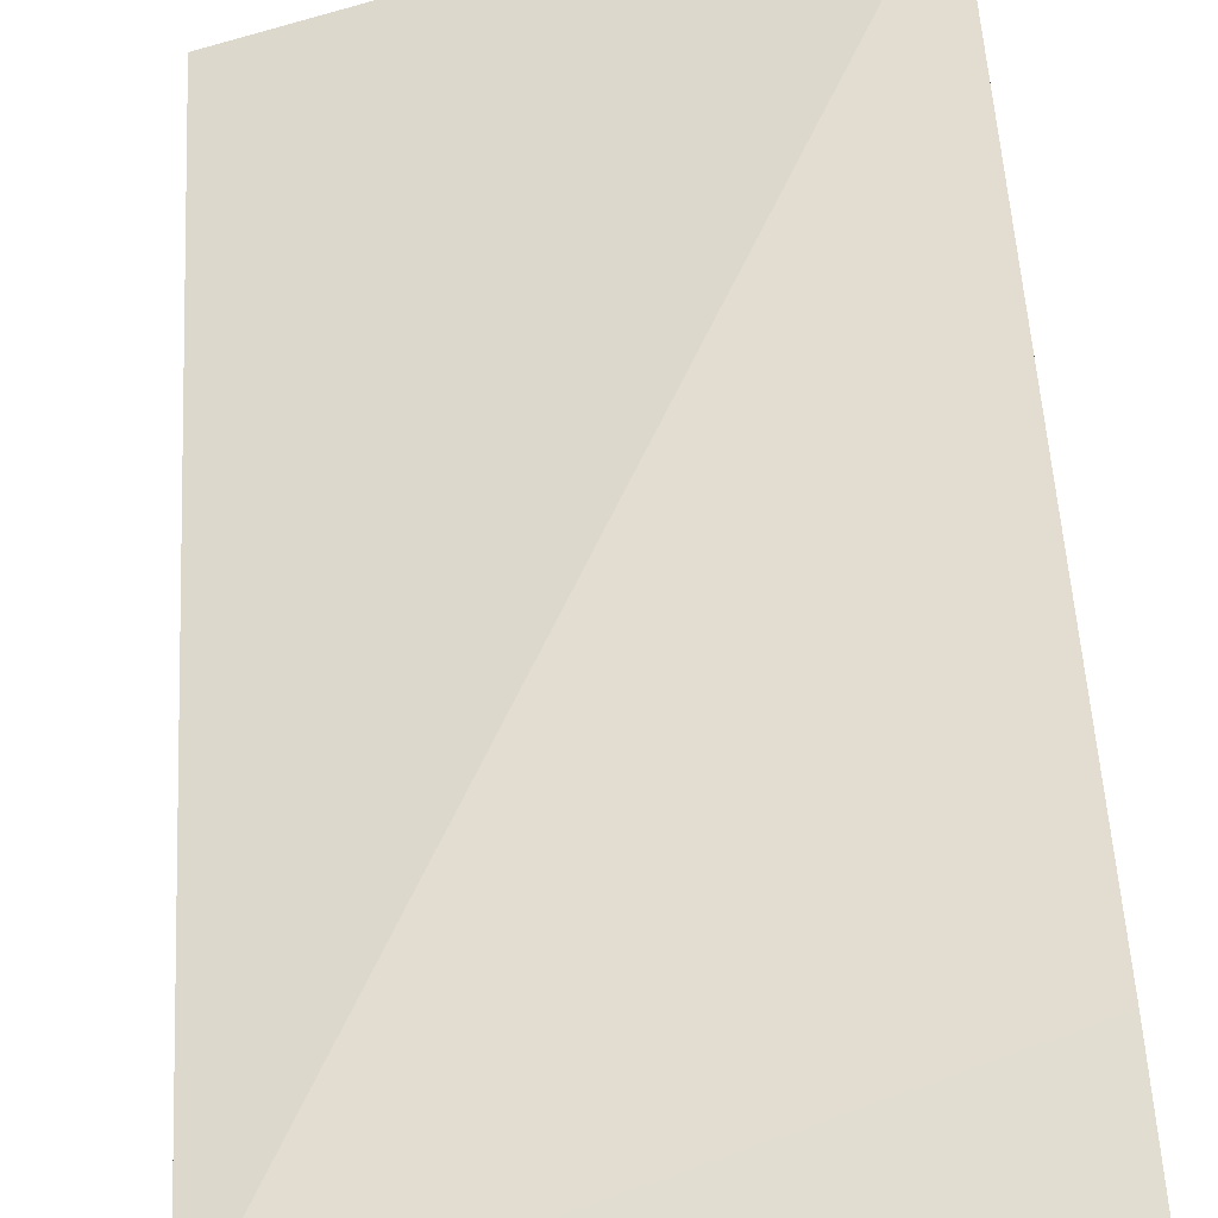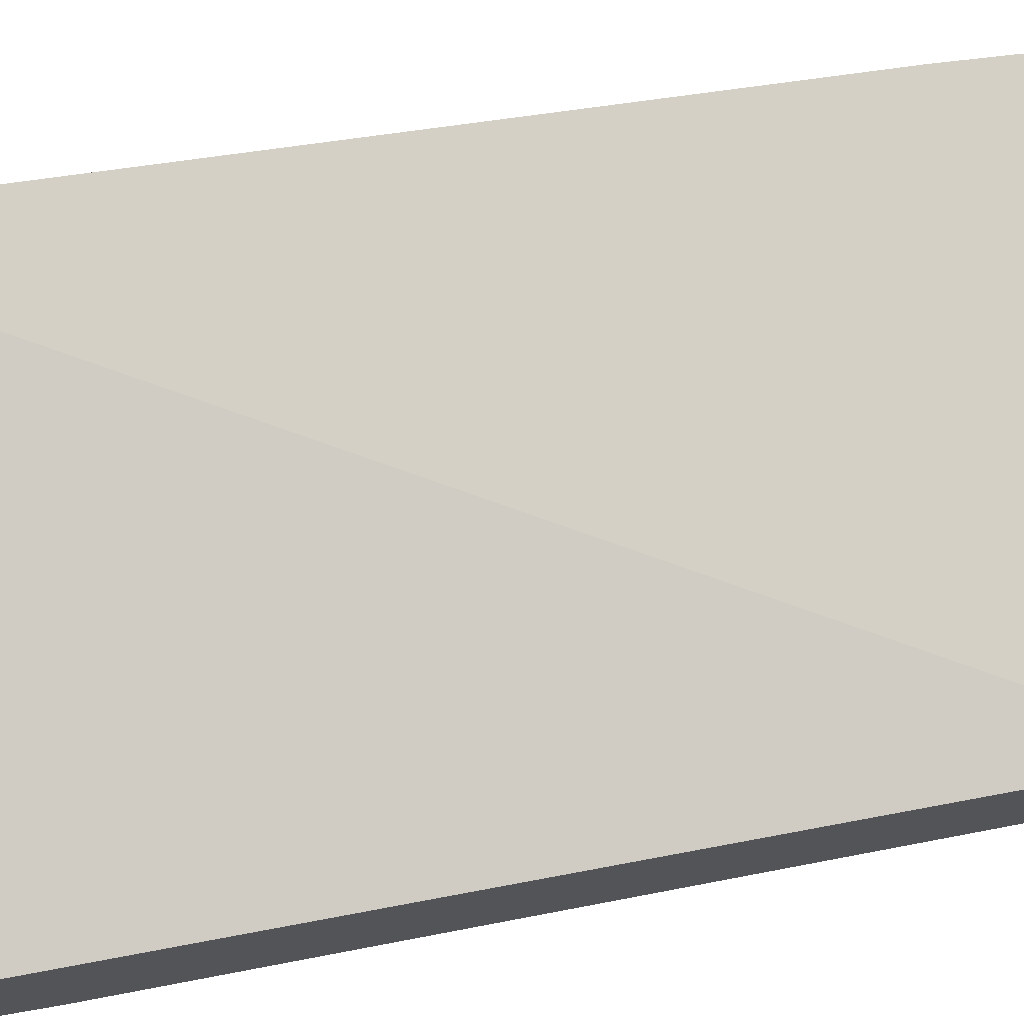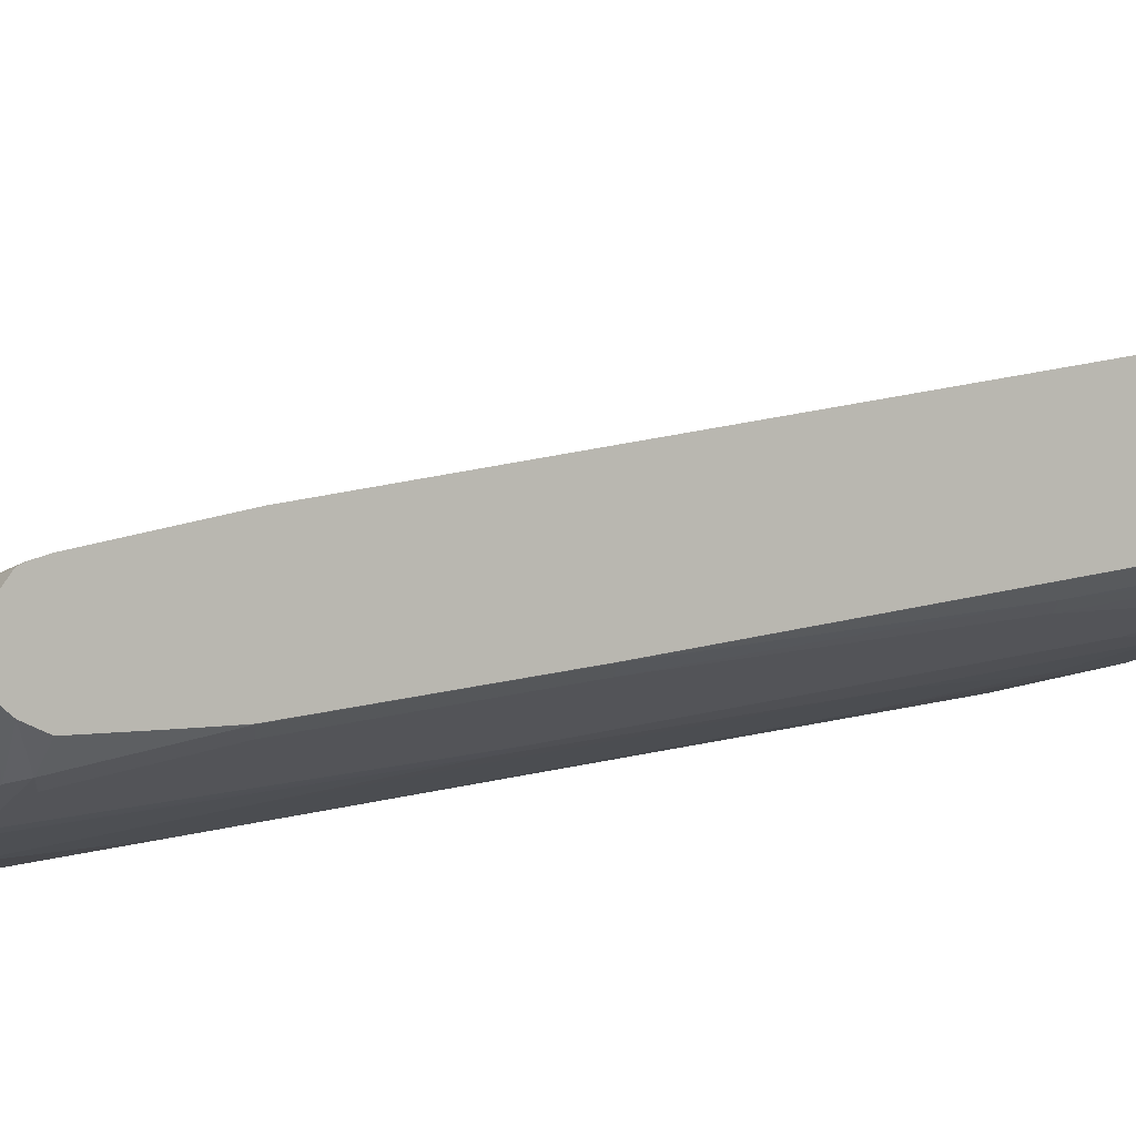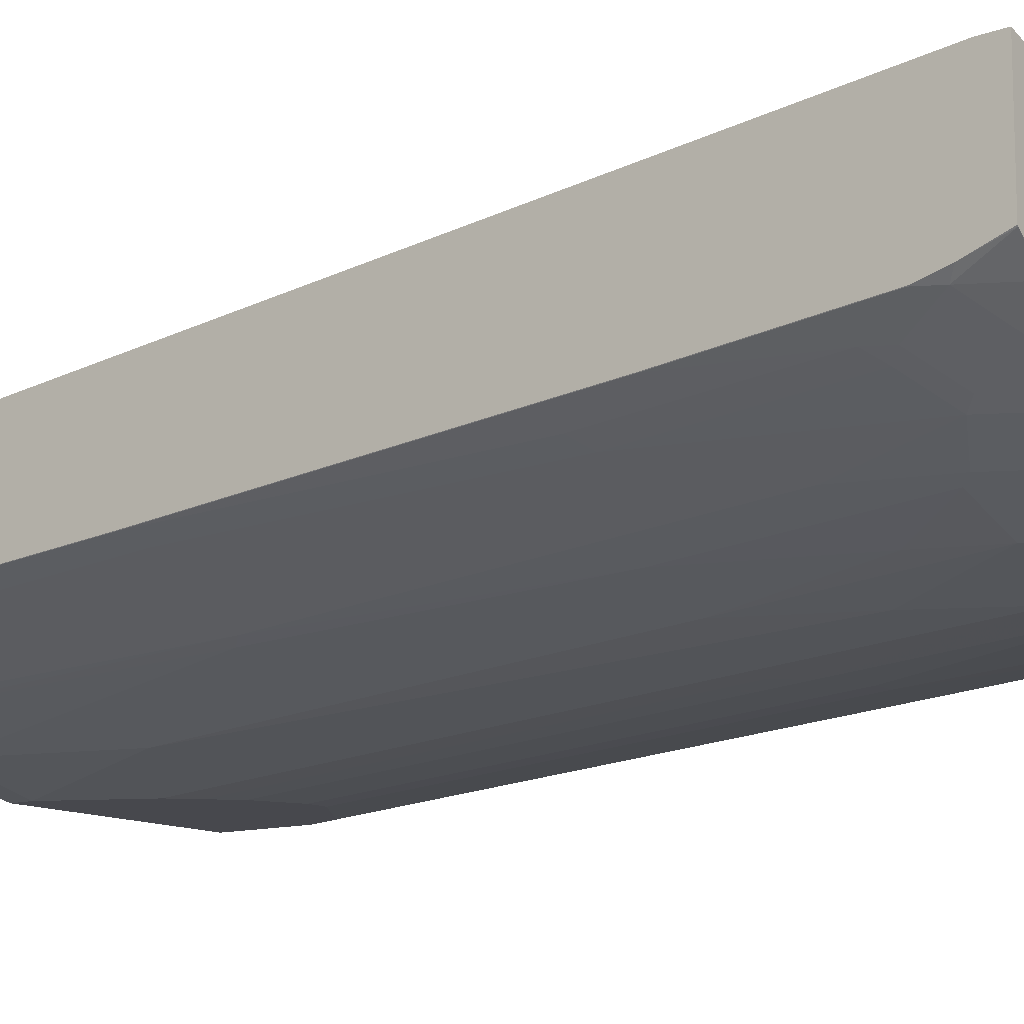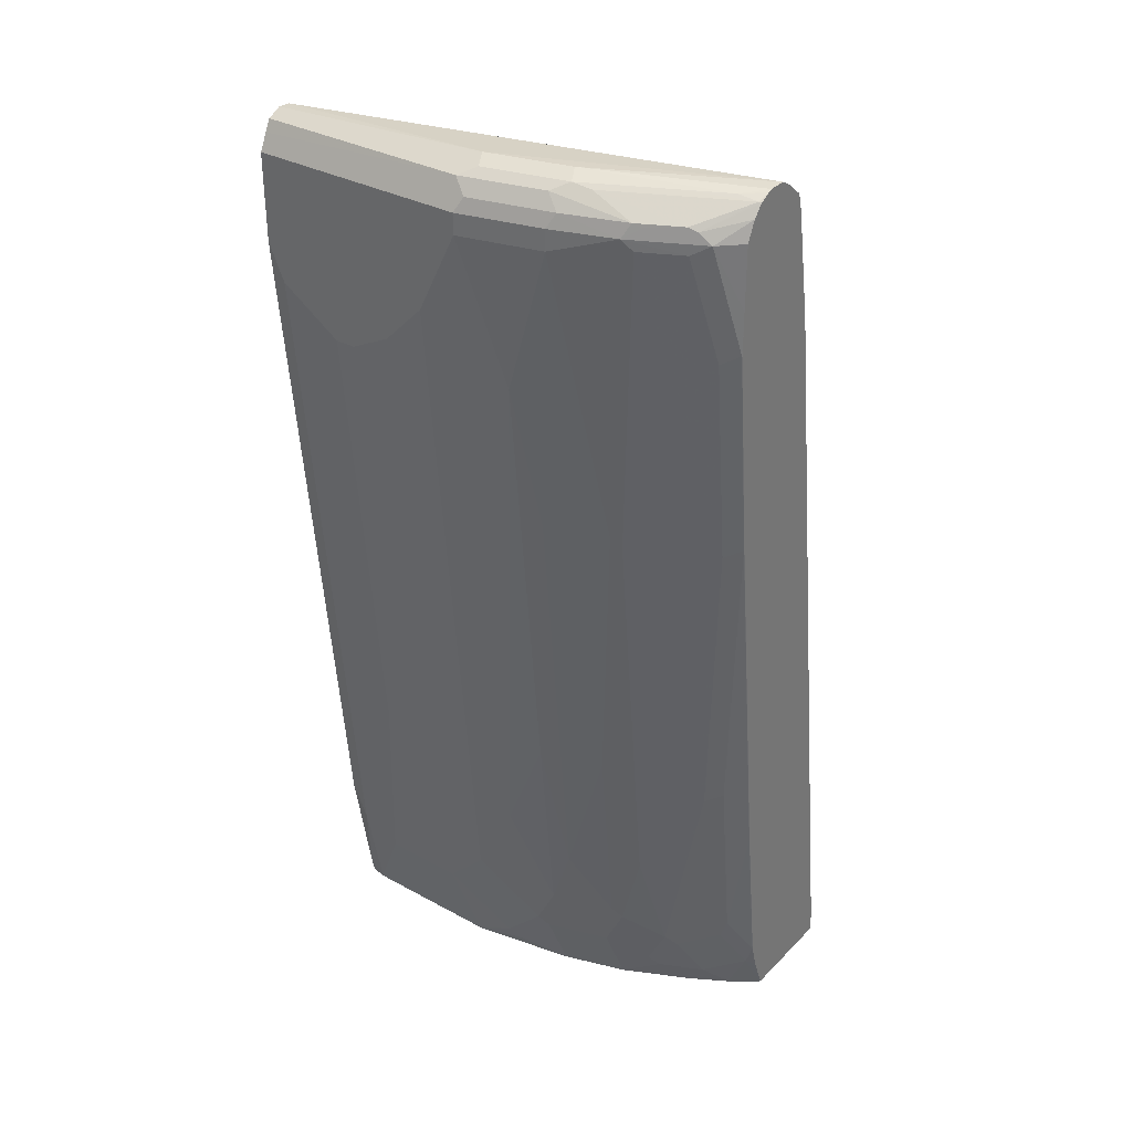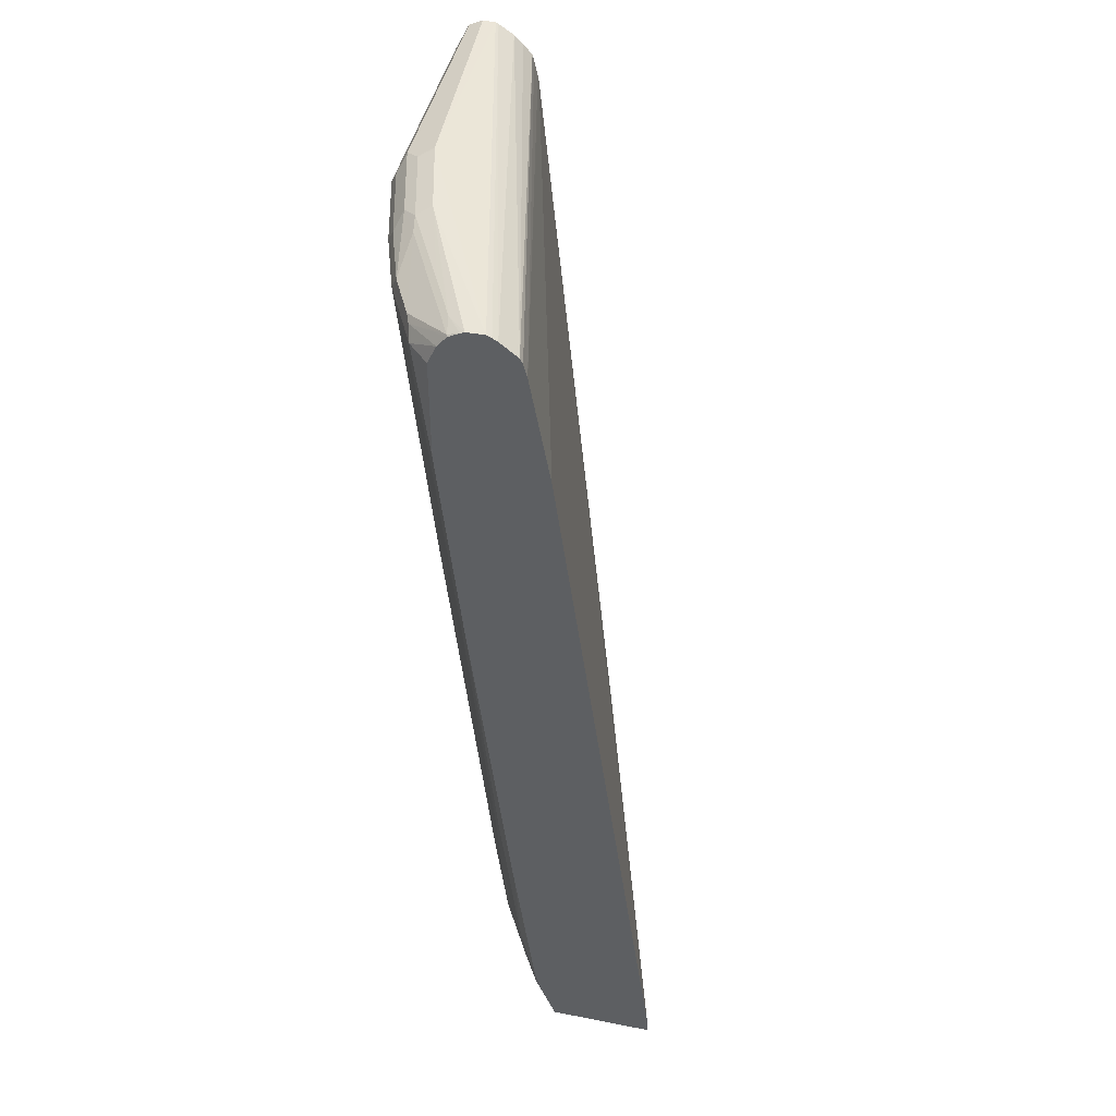
<metadata>
{"format":"obj","ext":"obj","renderer":"f3d","projection":"perspective","resolution":1024,"background":"white","views":[{"elev":44.9,"azim":176.7,"up":"+Z"},{"elev":69.3,"azim":77.8,"up":"+Z"},{"elev":2.7,"azim":-124.0,"up":"+Z"},{"elev":-11.9,"azim":-54.1,"up":"+Z"},{"elev":33.2,"azim":-143.1,"up":"+Y"},{"elev":45.3,"azim":-77.2,"up":"+Y"}]}
</metadata>
<code>
v -0.1216 0.6184 -0.551
v -0.3036 0.6241 -0.5397
v -0.1216 0.6178 -0.5409
v -0.1216 0.6128 -0.5622
v -0.3092 0.6184 -0.551
v -0.3767 0.6184 -0.5341
v -0.371 0.6241 -0.5229
v -0.4949 0.6213 -0.454
v -0.1216 0.6167 -0.5386
v -0.298 0.6128 -0.5622
v -0.1216 0.6037 -0.5668
v -0.3654 0.6128 -0.5454
v -0.3921 0.6156 -0.5313
v -0.4441 0.6184 -0.5004
v -0.4949 0.6209 -0.468
v -0.4779 0.6184 -0.4835
v -0.4949 0.6194 -0.4501
v -0.4949 0.6169 -0.446
v -0.1216 0.6089 -0.5264
v -0.3092 0.6016 -0.5678
v -0.3767 0.6016 -0.551
v -0.1216 0.5903 -0.5734
v -0.3036 0.5903 -0.5734
v -0.4273 0.6016 -0.5341
v -0.4933 0.6156 -0.4807
v -0.461 0.6016 -0.5172
v -0.4949 0.6196 -0.4712
v -0.4949 0.6057 -0.432
v -0.1216 0.6019 -0.5194
v -0.371 0.5903 -0.5566
v -0.4217 0.5903 -0.5397
v -0.1216 0.5193 -0.5734
v -0.3036 0.5734 -0.5734
v -0.4343 0.5987 -0.5313
v -0.468 0.5987 -0.5144
v -0.4949 0.6149 -0.48
v -0.4949 0.6013 -0.4298
v -0.1216 0.5933 -0.512
v -0.371 0.5734 -0.5566
v -0.4301 0.5819 -0.5355
v -0.4638 0.5819 -0.5186
v -0.4779 0.5903 -0.5116
v -0.3879 0.4554 -0.5397
v -0.4048 0.3373 -0.5229
v -0.4132 0.3289 -0.5186
v -0.135 0.4891 -0.5734
v -0.1216 0.1483 -0.5397
v -0.2699 0.5059 -0.5734
v -0.2868 0.3541 -0.5566
v -0.3205 0.4216 -0.5566
v -0.3373 0.4554 -0.5566
v -0.4949 0.6057 -0.4877
v -0.4949 0.5903 -0.4269
v -0.1216 0.5882 -0.5106
v -0.447 0.4975 -0.5186
v -0.4807 0.4975 -0.5018
v -0.4949 0.5903 -0.4947
v -0.4947 0.5059 -0.4947
v -0.4949 0.5397 -0.4947
v -0.3542 0.3373 -0.5397
v -0.3879 0.1012 -0.506
v -0.4132 -0.008377 -0.4849
v -0.1856 0.4554 -0.5734
v -0.135 0.3035 -0.5566
v -0.1216 -0.0372 -0.5229
v -0.135 0.1181 -0.5397
v -0.253 0.4891 -0.5734
v -0.2699 0.3204 -0.5566
v -0.2868 0.1687 -0.5397
v -0.3205 0.2361 -0.5397
v -0.3373 0.1012 -0.5229
v -0.1216 0.5704 -0.5069
v -0.1216 0.5752 -0.5078
v -0.4949 0.5002 -0.411
v -0.4807 0.3289 -0.4849
v -0.4949 0.5054 -0.4944
v -0.4949 0.5228 -0.4945
v -0.4947 0.3373 -0.4779
v -0.4949 0.3367 -0.4775
v -0.3542 -0.01682 -0.506
v -0.3879 -0.0674 -0.4891
v -0.3963 -0.07584 -0.4849
v -0.4301 -0.09273 -0.468
v -0.447 -0.008377 -0.468
v -0.2024 0.4554 -0.5734
v -0.1856 0.08434 -0.5397
v -0.1216 -0.1384 -0.506
v -0.135 -0.0674 -0.5229
v -0.2362 0.4723 -0.5734
v -0.2362 0.2867 -0.5566
v -0.253 0.3035 -0.5566
v -0.2699 0.135 -0.5397
v -0.2699 -0.05059 -0.5229
v -0.3036 0.01688 -0.5229
v -0.3373 -0.0674 -0.506
v -0.4949 -0.1355 -0.3257
v -0.1216 -0.153 -0.4353
v -0.4638 0.07598 -0.468
v -0.4779 0.08434 -0.461
v -0.4947 0.03376 -0.4442
v -0.4949 0.03323 -0.4438
v -0.3205 -0.1012 -0.506
v -0.3795 -0.1096 -0.4849
v -0.4132 -0.1265 -0.468
v -0.4554 -0.1349 -0.4449
v -0.4385 -0.1012 -0.4617
v -0.4722 -0.08429 -0.4449
v -0.4638 -0.07584 -0.4512
v -0.2024 0.08434 -0.5397
v -0.1687 -0.08429 -0.5229
v -0.1216 -0.153 -0.5028
v -0.1256 -0.153 -0.5037
v -0.135 -0.1518 -0.506
v -0.2362 0.1012 -0.5397
v -0.253 0.1181 -0.5397
v -0.2362 -0.08429 -0.5229
v -0.3036 -0.1181 -0.506
v -0.4949 -0.153 -0.325
v -0.4779 -0.0674 -0.4442
v -0.4947 -0.1012 -0.4273
v -0.4949 -0.1017 -0.4269
v -0.3385 -0.153 -0.4885
v -0.3289 -0.1096 -0.5018
v -0.3891 -0.153 -0.4717
v -0.4217 -0.1349 -0.4617
v -0.4891 -0.1181 -0.428
v -0.3988 -0.153 -0.4668
v -0.4325 -0.153 -0.45
v -0.4437 -0.153 -0.4442
v -0.4722 -0.1518 -0.428
v -0.135 -0.153 -0.5054
v -0.253 -0.1518 -0.506
v -0.2868 -0.1349 -0.506
v -0.4949 -0.153 -0.4099
v -0.4949 -0.1238 -0.4207
v -0.2952 -0.1433 -0.5018
v -0.2542 -0.153 -0.5054
v -0.4944 -0.153 -0.4105
v -0.4734 -0.153 -0.4265
f 78 100 79
f 80 95 81
f 78 99 100
f 81 95 102
f 79 100 101
f 75 99 78
f 70 94 71
f 75 84 98
f 72 96 97
f 72 74 96
f 71 94 95
f 70 93 94
f 81 102 103
f 75 98 99
f 71 95 80
f 86 88 110
f 82 103 104
f 87 112 113
f 69 93 70
f 87 111 112
f 86 116 109
f 86 110 116
f 85 109 90
f 81 103 82
f 85 90 89
f 83 108 84
f 83 107 108
f 83 106 107
f 83 105 106
f 83 104 105
f 82 104 83
f 84 108 98
f 69 92 93
f 49 68 92
f 68 91 115
f 87 113 88
f 49 92 69
f 49 69 70
f 49 70 50
f 50 70 51
f 51 70 71
f 51 71 80
f 51 80 60
f 53 72 73
f 53 73 54
f 53 74 72
f 55 75 56
f 56 75 78
f 56 78 58
f 58 76 77
f 58 77 59
f 58 78 79
f 67 90 91
f 67 89 90
f 66 88 86
f 65 87 88
f 64 66 86
f 63 109 85
f 68 115 92
f 63 86 109
f 62 83 84
f 62 82 83
f 62 81 82
f 61 81 62
f 61 80 81
f 58 79 76
f 62 84 75
f 88 113 110
f 113 137 132
f 90 114 115
f 104 124 125
f 105 126 107
f 105 107 106
f 105 125 124
f 105 124 127
f 105 127 128
f 105 128 129
f 105 129 130
f 105 130 126
f 107 119 108
f 107 126 119
f 109 116 114
f 110 113 132
f 110 132 116
f 104 125 105
f 112 131 113
f 116 132 133
f 116 133 117
f 117 133 122
f 119 126 120
f 120 126 135
f 120 135 121
f 122 136 137
f 122 133 136
f 126 130 138
f 126 138 135
f 129 139 130
f 130 139 138
f 132 137 133
f 133 137 136
f 113 131 137
f 103 124 104
f 103 122 124
f 103 123 122
f 90 115 91
f 92 115 93
f 93 116 117
f 93 117 102
f 93 102 94
f 93 115 114
f 93 114 116
f 94 102 95
f 96 118 97
f 97 118 134
f 97 134 138
f 97 138 139
f 97 139 129
f 134 135 138
f 97 129 128
f 97 128 127
f 97 127 124
f 102 123 103
f 102 122 123
f 102 117 122
f 100 121 101
f 100 120 121
f 100 119 120
f 90 109 114
f 99 119 100
f 98 108 99
f 97 112 111
f 97 131 112
f 97 137 131
f 97 122 137
f 97 124 122
f 99 108 119
f 48 68 49
f 8 37 28
f 48 67 91
f 8 15 27
f 8 27 36
f 8 36 52
f 8 52 57
f 8 57 59
f 8 59 77
f 8 77 76
f 8 76 79
f 8 79 101
f 8 101 121
f 8 121 135
f 8 135 134
f 8 134 118
f 8 118 96
f 7 16 15
f 8 96 74
f 8 53 37
f 8 28 18
f 8 18 17
f 9 17 18
f 9 18 19
f 10 11 20
f 10 20 21
f 10 21 12
f 11 22 23
f 11 23 20
f 12 21 24
f 12 24 13
f 13 25 14
f 13 24 26
f 8 74 53
f 7 14 16
f 7 15 8
f 6 12 13
f 48 91 68
f 1 2 3
f 1 3 9
f 1 9 19
f 1 19 29
f 1 29 38
f 1 38 54
f 1 54 73
f 1 73 72
f 1 72 97
f 1 97 111
f 1 111 87
f 1 87 65
f 1 65 47
f 1 47 32
f 1 32 22
f 1 22 11
f 6 14 7
f 6 13 14
f 5 12 6
f 5 10 12
f 4 11 10
f 3 17 9
f 13 26 25
f 3 8 17
f 2 7 8
f 2 6 7
f 1 5 2
f 1 10 5
f 1 4 10
f 1 11 4
f 2 8 3
f 14 25 16
f 2 5 6
f 16 25 27
f 33 49 50
f 33 50 51
f 33 51 39
f 34 42 35
f 35 52 36
f 35 42 52
f 37 53 38
f 38 53 54
f 39 51 60
f 39 60 43
f 40 55 41
f 40 45 55
f 41 55 56
f 41 56 42
f 33 48 49
f 42 57 52
f 42 58 59
f 42 59 57
f 43 80 61
f 43 61 44
f 44 61 45
f 45 61 62
f 45 62 75
f 45 75 55
f 46 64 86
f 46 86 63
f 47 65 88
f 47 88 66
f 15 16 27
f 47 66 64
f 42 56 58
f 32 64 46
f 43 60 80
f 31 45 40
f 22 33 23
f 22 48 33
f 22 67 48
f 22 89 67
f 22 85 89
f 22 63 85
f 23 33 39
f 22 32 46
f 21 30 31
f 21 23 30
f 20 23 21
f 32 47 64
f 19 28 29
f 18 28 19
f 21 31 24
f 23 39 30
f 22 46 63
f 24 34 26
f 31 39 43
f 31 43 44
f 24 31 34
f 31 44 45
f 31 42 34
f 31 41 42
f 30 39 31
f 28 38 29
f 31 40 41
f 28 37 38
f 26 34 35
f 25 36 27
f 25 35 36
f 25 26 35

</code>
